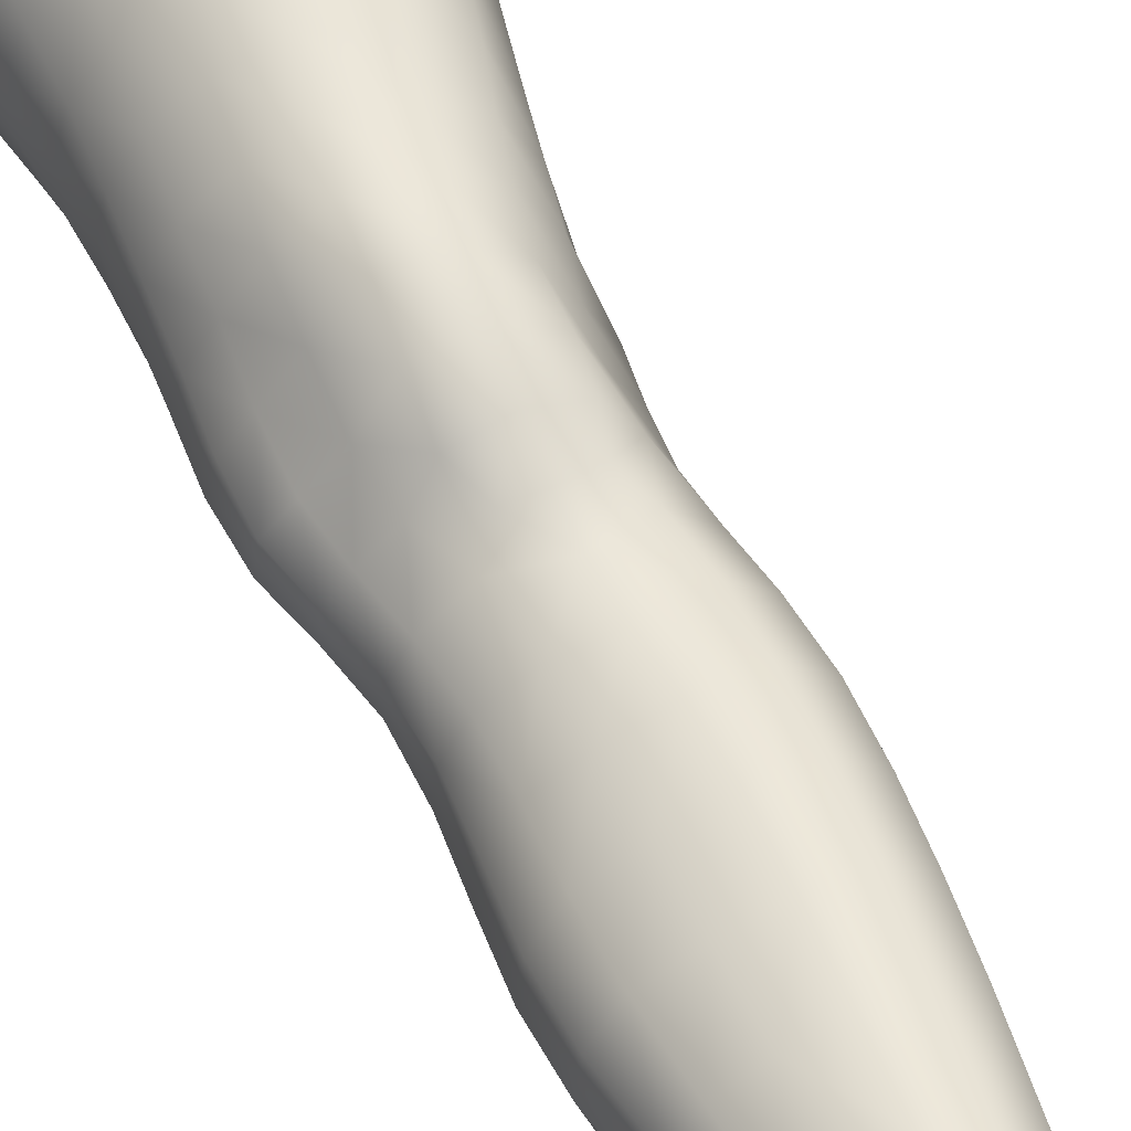
<metadata>
{"format":"obj","ext":"obj","renderer":"f3d","projection":"perspective","resolution":1024,"background":"white","views":[{"elev":44.6,"azim":-22.7,"up":"+Z"}]}
</metadata>
<code>
o SMPLX-mesh-female.001
v 0.1698 -0.5141 -0.009979
v 0.1651 -0.5184 0.02377
v 0.1395 -0.5092 -0.06217
v 0.111 -0.5068 -0.07509
v 0.1492 -0.5208 0.05449
v 0.1244 -0.5226 0.07648
v 0.09409 -0.521 0.08474
v 0.0774 -0.499 -0.07944
v 0.0421 -0.4818 -0.06805
v 0.04801 -0.5181 -0.06952
v 0.07934 -0.5261 -0.07572
v 0.1539 -0.5395 -0.0406
v 0.1607 -0.5102 -0.04027
v 0.1349 -0.5362 -0.06068
v 0.1628 -0.5445 -0.01212
v 0.1597 -0.5491 0.02066
v 0.1205 -0.5536 0.07316
v 0.09066 -0.5507 0.0805
v 0.01903 -0.5128 0.04483
v 0.03787 -0.516 0.06384
v 0.03591 -0.5408 0.0572
v 0.01798 -0.5353 0.03698
v 0.01649 -0.4851 -0.04496
v 0.004632 -0.4932 -0.02275
v 0.008216 -0.5186 -0.03055
v 0.02231 -0.5158 -0.05284
v 0.111 -0.6103 0.06319
v 0.08211 -0.6081 0.06819
v 0.08668 -0.5798 0.07472
v 0.1159 -0.5824 0.06851
v 0.01067 -0.5566 0.006471
v 0.0183 -0.561 0.02818
v 0.02031 -0.5887 0.01952
v 0.01459 -0.5847 -0.002174
v 0.01823 -0.6133 -0.00916
v 0.02213 -0.6173 0.01252
v 0.02225 -0.6453 0.004371
v 0.02027 -0.6408 -0.01642
v 0.1446 -0.5529 0.05084
v 0.1462 -0.6057 0.01571
v 0.1335 -0.6098 0.04311
v 0.1388 -0.5818 0.0471
v 0.1525 -0.5778 0.01811
v 0.1094 -0.5327 -0.07235
v 0.008019 -0.5304 0.01528
v 0.007305 -0.509 0.02397
v 0.02215 -0.5806 -0.04284
v 0.03628 -0.5803 -0.06153
v 0.0293 -0.5493 -0.0578
v 0.01475 -0.5498 -0.0371
v 0.1292 -0.5894 -0.06001
v 0.144 -0.5937 -0.04014
v 0.1484 -0.5672 -0.03999
v 0.1318 -0.5632 -0.05996
v 0.1492 -0.5996 -0.01395
v 0.1556 -0.5724 -0.01259
v 0.1353 -0.6598 0.01188
v 0.122 -0.6634 0.03642
v 0.128 -0.6372 0.03983
v 0.1407 -0.6332 0.01362
v 0.1404 -0.6532 -0.01675
v 0.1446 -0.6267 -0.01554
v 0.1405 -0.6203 -0.0407
v 0.1369 -0.6466 -0.04061
v 0.1242 -0.6409 -0.059
v 0.1269 -0.6153 -0.0599
v 0.1078 -0.6119 -0.07274
v 0.1072 -0.6372 -0.07176
v 0.08572 -0.6094 -0.07745
v 0.06262 -0.6081 -0.07429
v 0.06657 -0.6339 -0.07408
v 0.08759 -0.6349 -0.07626
v 0.03294 -0.6358 -0.05256
v 0.0475 -0.6343 -0.06649
v 0.0423 -0.6083 -0.06437
v 0.02831 -0.6093 -0.04767
v 0.04701 -0.7385 -0.07237
v 0.06376 -0.7367 -0.07552
v 0.05905 -0.7098 -0.07386
v 0.04199 -0.7116 -0.06893
v 0.07959 -0.7351 -0.07889
v 0.09569 -0.7344 -0.07933
v 0.09217 -0.7093 -0.07599
v 0.07595 -0.7093 -0.07532
v 0.1193 -0.7149 -0.05652
v 0.1076 -0.7107 -0.07051
v 0.1112 -0.7358 -0.07314
v 0.1221 -0.7401 -0.05853
v 0.1327 -0.7453 -0.04103
v 0.1321 -0.7209 -0.04
v 0.1314 -0.7509 -0.02121
v 0.1341 -0.7273 -0.01954
v 0.1209 -0.733 0.002886
v 0.1186 -0.7555 -0.00017
v 0.02475 -0.7498 -0.03021
v 0.02475 -0.7447 -0.04823
v 0.02124 -0.7186 -0.04152
v 0.02318 -0.7237 -0.0237
v 0.0459 -0.7326 0.01376
v 0.06189 -0.7357 0.03484
v 0.06084 -0.7596 0.02412
v 0.048 -0.7575 0.001769
v 0.1367 -0.6784 -0.01783
v 0.1304 -0.6852 0.01009
v 0.1212 -0.6659 -0.05763
v 0.1336 -0.6718 -0.04001
v 0.0363 -0.661 -0.05808
v 0.05181 -0.6593 -0.06888
v 0.02262 -0.6721 -0.004898
v 0.02086 -0.6673 -0.02457
v 0.09317 -0.6884 0.04651
v 0.1155 -0.6886 0.03315
v 0.1102 -0.7129 0.03025
v 0.08873 -0.7132 0.04366
v 0.1347 -0.703 -0.01881
v 0.132 -0.6963 -0.03981
v 0.1192 -0.6902 -0.05646
v 0.1062 -0.6863 -0.06944
v 0.09024 -0.6846 -0.07422
v 0.07315 -0.684 -0.07349
v 0.05548 -0.6842 -0.07145
v 0.03905 -0.6859 -0.06357
v 0.02116 -0.6929 -0.03328
v 0.02341 -0.6981 -0.01499
v 0.08547 -0.7372 0.03971
v 0.1069 -0.7361 0.02529
v 0.1078 -0.7581 0.01966
v 0.08409 -0.7591 0.03015
v 0.0838 -0.7803 0.02001
v 0.06271 -0.7808 0.01351
v 0.08396 -0.7616 -0.08232
v 0.09975 -0.761 -0.08168
v 0.1142 -0.762 -0.07463
v 0.1345 -0.7691 -0.04373
v 0.1294 -0.7755 -0.02097
v 0.1183 -0.7802 -0.000787
v 0.1058 -0.7795 0.01489
v 0.03946 -0.7978 -0.05518
v 0.03275 -0.7706 -0.05153
v 0.03193 -0.7743 -0.03522
v 0.03834 -0.801 -0.03906
v 0.05718 -0.7932 -0.07816
v 0.07096 -0.7901 -0.08678
v 0.06902 -0.7639 -0.07654
v 0.05435 -0.766 -0.07174
v 0.08737 -0.788 -0.09072
v 0.1043 -0.7876 -0.08775
v 0.1201 -0.7878 -0.08018
v 0.1269 -0.7646 -0.06186
v 0.1328 -0.7902 -0.06604
v 0.1361 -0.7952 -0.04519
v 0.1302 -0.8014 -0.01776
v 0.1152 -0.835 -0.001472
v 0.1112 -0.8067 0.000122
v 0.1338 -0.8291 -0.01775
v 0.09348 -0.9273 -0.01087
v 0.1159 -0.9252 -0.01102
v 0.1135 -0.9577 -0.01631
v 0.09304 -0.96 -0.01581
v 0.0419 -0.829 -0.04281
v 0.04117 -0.8268 -0.06078
v 0.05652 -0.8218 -0.08709
v 0.07196 -0.8184 -0.0965
v 0.145 -0.8521 -0.04876
v 0.1407 -0.8227 -0.04552
v 0.1374 -0.8177 -0.06928
v 0.141 -0.8475 -0.07296
v 0.04154 -0.9213 -0.05143
v 0.04038 -0.9195 -0.07021
v 0.03834 -0.888 -0.06879
v 0.03957 -0.8898 -0.04878
v 0.05527 -0.8522 -0.09334
v 0.05515 -0.8834 -0.09738
v 0.07187 -0.8804 -0.1072
v 0.07155 -0.8488 -0.1034
v 0.1431 -0.9168 -0.05334
v 0.1459 -0.8834 -0.05159
v 0.1429 -0.8797 -0.07533
v 0.1408 -0.9139 -0.07612
v 0.1372 -0.8579 -0.02149
v 0.1373 -0.8883 -0.02545
v 0.1177 -0.8938 -0.007179
v 0.1166 -0.8632 -0.003468
v 0.09359 -0.8954 -0.006595
v 0.09178 -0.8654 -0.003669
v 0.05302 -0.9883 -0.06893
v 0.04675 -0.9533 -0.06962
v 0.04732 -0.9558 -0.05223
v 0.05357 -0.9912 -0.05361
v 0.07406 -0.9138 -0.1068
v 0.05742 -0.916 -0.09819
v 0.06239 -0.95 -0.09455
v 0.07723 -0.9485 -0.1025
v 0.1329 -0.9889 -0.05532
v 0.1385 -0.9521 -0.0545
v 0.1361 -0.9501 -0.07559
v 0.1298 -0.9867 -0.07524
v 0.1111 -0.9931 -0.02171
v 0.1315 -0.9545 -0.0309
v 0.1273 -0.9912 -0.03487
v 0.1071 -1.028 -0.02441
v 0.09107 -1.029 -0.02351
v 0.09226 -0.9948 -0.02073
v 0.05965 -1.024 -0.05429
v 0.05759 -1.022 -0.06798
v 0.07898 -1.017 -0.09483
v 0.0791 -0.9835 -0.09776
v 0.06578 -0.9851 -0.0904
v 0.06714 -1.019 -0.08754
v 0.1106 -0.9848 -0.09675
v 0.09498 -0.9834 -0.1002
v 0.09385 -1.017 -0.0968
v 0.108 -1.019 -0.09314
v 0.1226 -1.02 -0.07358
v 0.1224 -0.9855 -0.08831
v 0.1168 -1.019 -0.08532
v 0.1268 -1.022 -0.05486
v 0.1225 -1.025 -0.03608
v 0.03519 -0.5675 0.05005
v 0.03436 -0.5959 0.04207
v 0.03228 -0.6512 0.02528
v 0.03361 -0.6242 0.03433
v 0.032 -0.6776 0.01515
v 0.03268 -0.7039 0.004736
v 0.03273 -0.7293 -0.006099
v 0.03447 -0.7544 -0.01513
v 0.0397 -0.779 -0.01999
v 0.04519 -0.8053 -0.0213
v 0.05093 -0.8606 -0.0277
v 0.04113 -0.8589 -0.04587
v 0.04992 -0.8321 -0.02467
v 0.05218 -0.9236 -0.03201
v 0.05064 -0.8913 -0.02991
v 0.05647 -0.9585 -0.03508
v 0.06147 -0.9942 -0.0387
v 0.0671 -1.027 -0.0408
v 0.1259 -0.7093 0.007214
v 0.1065 -0.6619 -0.07003
v 0.089 -0.6599 -0.07453
v 0.07018 -0.6589 -0.07344
v 0.04691 -0.6829 0.03446
v 0.06779 -0.6863 0.04657
v 0.06401 -0.7114 0.04172
v 0.04451 -0.7088 0.02626
v 0.08874 -0.8399 -0.001594
v 0.06928 -0.8637 -0.01325
v 0.06665 -0.8366 -0.009429
v 0.08657 -0.8166 0.002196
v 0.1098 -0.8148 -0.09555
v 0.126 -0.8151 -0.08626
v 0.1131 -0.8443 -0.1029
v 0.0908 -0.8159 -0.09901
v 0.09216 -0.8458 -0.1066
v 0.05231 -0.6314 0.05246
v 0.07697 -0.6353 0.061
v 0.07197 -0.6612 0.05336
v 0.04933 -0.6571 0.04368
v 0.002891 -0.5027 0.00137
v 0.06065 -0.5467 0.07365
v 0.06415 -0.5187 0.07925
v 0.05797 -0.5749 0.06673
v 0.05515 -0.6035 0.05974
v 0.05261 -0.7815 -0.005163
v 0.0628 -0.8083 -0.004114
v 0.071 -0.8939 -0.01691
v 0.07226 -0.926 -0.0204
v 0.07385 -0.96 -0.02439
v 0.07591 -0.9954 -0.02842
v 0.07773 -1.029 -0.03
v 0.005204 -0.5247 -0.007448
v 0.01019 -0.5527 -0.01507
v 0.01577 -0.582 -0.02225
v 0.05872 -0.5812 -0.07361
v 0.0838 -0.5833 -0.07762
v 0.08185 -0.5556 -0.07684
v 0.05391 -0.5514 -0.072
v 0.1082 -0.5861 -0.07278
v 0.109 -0.5596 -0.07235
v 0.0989 -0.6635 0.05126
v 0.09271 -0.878 -0.1106
v 0.1133 -0.9119 -0.1055
v 0.1137 -0.8767 -0.1065
v 0.09371 -0.9124 -0.1095
v 0.1311 -0.8772 -0.09436
v 0.1295 -0.8447 -0.09165
v 0.1349 -0.9205 -0.02793
v 0.095 -0.9478 -0.1051
v 0.1123 -0.9482 -0.1012
v 0.1267 -0.9487 -0.09096
v 0.13 -0.9121 -0.09376
v 0.01993 -0.6108 -0.02874
v 0.02322 -0.6379 -0.03545
v 0.02534 -0.6636 -0.04254
v 0.02678 -0.6889 -0.04997
v 0.02837 -0.7146 -0.05734
v 0.03325 -0.7405 -0.06286
v 0.04121 -0.7675 -0.0644
v 0.04652 -0.7955 -0.06846
v 0.03968 -0.8571 -0.06536
v 0.04488 -0.8548 -0.08059
v 0.04664 -0.8245 -0.07517
v 0.04399 -0.886 -0.08425
v 0.04636 -0.9178 -0.08517
v 0.05227 -0.9516 -0.08309
v 0.06055 -1.021 -0.07876
v 0.05767 -0.9863 -0.08064
v 0.1055 -0.6372 0.05766
v 0.06414 -1.054 -0.05231
v 0.06606 -1.081 -0.04837
v 0.06608 -1.079 -0.06259
v 0.06249 -1.052 -0.06612
v 0.07821 -1.048 -0.09239
v 0.06749 -1.05 -0.08463
v 0.09223 -1.047 -0.09451
v 0.09024 -1.075 -0.09292
v 0.1003 -1.075 -0.08677
v 0.1047 -1.048 -0.09004
v 0.1118 -1.049 -0.08161
v 0.1163 -1.077 -0.05239
v 0.121 -1.051 -0.05372
v 0.1168 -1.049 -0.07079
v 0.1136 -1.076 -0.06851
v 0.1165 -1.055 -0.03547
v 0.1121 -1.08 -0.03406
v 0.1029 -1.058 -0.02439
v 0.06978 -1.056 -0.03803
v 0.06967 -1.082 -0.03293
v 0.0775 -1.075 -0.09092
v 0.06938 -1.077 -0.08141
v 0.06322 -1.051 -0.07554
v 0.06758 -1.078 -0.07218
v 0.06584 -1.106 -0.05822
v 0.05868 -1.106 -0.04422
v 0.07697 -1.102 -0.09096
v 0.07171 -1.104 -0.07881
v 0.0975 -1.102 -0.08413
v 0.08866 -1.101 -0.09416
v 0.1153 -1.103 -0.06699
v 0.1074 -1.076 -0.07774
v 0.1061 -1.102 -0.07495
v 0.1165 -1.103 -0.05174
v 0.1108 -1.104 -0.0304
v 0.0659 -1.106 -0.02675
v 0.06935 -1.105 -0.06861
v 0.07798 -1.058 -0.02724
v 0.07737 -1.083 -0.02237
v 0.08921 -1.059 -0.02247
v 0.09982 -1.082 -0.02215
v 0.08822 -1.083 -0.01869
v 0.07528 -1.105 -0.01423
v 0.09924 -1.106 -0.01668
v 0.08765 -1.105 -0.01143
v 0.1172 -1.122 -0.06845
v 0.1206 -1.123 -0.05329
v 0.1064 -1.122 -0.07765
v 0.08852 -1.121 -0.09747
v 0.09871 -1.121 -0.08845
v 0.07363 -1.122 -0.004404
v 0.06512 -1.125 -0.02082
v 0.08771 -1.121 0.000296
v 0.1018 -1.123 -0.006478
v 0.05825 -1.127 -0.04076
v 0.06286 -1.126 -0.0565
v 0.06756 -1.126 -0.06704
v 0.07614 -1.123 -0.09144
v 0.07124 -1.125 -0.07744
v 0.1127 -1.126 -0.02644
v 0.08518 -0.7976 0.008423
v 0.07146 -0.7952 0.004742
v 0.1005 -0.7953 0.008752
f 8 10 9
f 17 7 18
f 27 29 28
f 31 33 32
f 35 37 36
f 6 39 5
f 40 42 41
f 51 53 52
f 22 46 45
f 55 43 40
f 62 64 63
f 73 75 74
f 69 71 70
f 77 79 78
f 95 97 96
f 85 87 86
f 89 92 91
f 64 105 65
f 116 85 117
f 82 131 81
f 134 150 149
f 119 84 120
f 180 182 181
f 194 196 195
f 218 198 201
f 142 144 143
f 210 212 211
f 37 223 221
f 183 184 182
f 189 205 204
f 111 113 112
f 168 170 169
f 133 147 132
f 124 225 224
f 156 158 157
f 220 32 33
f 214 215 197
f 221 36 37
f 109 38 110
f 91 134 89
f 225 95 226
f 13 15 12
f 80 121 79
f 99 101 100
f 143 162 142
f 229 160 230
f 189 234 188
f 145 78 144
f 190 192 191
f 226 140 227
f 165 180 164
f 232 171 168
f 241 243 242
f 251 252 249
f 93 113 126
f 105 118 238
f 254 256 255
f 124 110 123
f 9 26 23
f 221 241 257
f 102 227 263
f 264 231 247
f 24 270 258
f 273 275 274
f 274 278 277
f 70 74 75
f 111 256 242
f 244 100 243
f 61 106 64
f 107 74 108
f 72 240 71
f 79 120 84
f 185 265 184
f 211 288 210
f 268 202 203
f 195 200 194
f 104 115 103
f 292 110 38
f 294 107 122
f 294 97 123
f 297 96 296
f 191 304 303
f 57 59 58
f 280 175 253
f 81 144 78
f 88 90 89
f 203 267 268
f 197 217 214
f 235 204 236
f 94 135 91
f 281 289 288
f 116 103 115
f 239 68 238
f 50 272 271
f 299 301 300
f 206 211 212
f 145 298 297
f 66 68 67
f 1 16 15
f 149 89 134
f 286 177 181
f 80 296 295
f 76 292 291
f 240 121 108
f 251 284 282
f 106 117 105
f 227 141 228
f 30 18 29
f 54 12 53
f 31 270 271
f 276 11 275
f 222 262 220
f 53 15 56
f 56 16 43
f 275 44 278
f 55 63 52
f 104 58 112
f 274 70 273
f 259 219 261
f 219 22 32
f 182 286 181
f 282 253 251
f 179 284 178
f 164 181 177
f 173 303 302
f 161 230 160
f 162 175 172
f 166 151 165
f 183 155 153
f 185 153 245
f 248 247 245
f 252 147 249
f 262 255 28
f 193 283 287
f 34 36 33
f 161 298 301
f 232 188 234
f 23 25 24
f 308 310 309
f 312 209 206
f 314 316 315
f 329 330 313
f 323 319 320
f 323 201 325
f 332 309 310
f 336 315 316
f 310 344 332
f 176 199 195
f 281 280 282
f 197 289 196
f 146 163 143
f 235 267 234
f 165 152 155
f 267 156 266
f 341 322 319
f 193 208 192
f 43 39 42
f 247 229 246
f 327 345 326
f 202 345 347
f 347 348 325
f 311 204 205
f 214 320 321
f 308 236 204
f 218 320 217
f 314 206 212
f 346 343 350
f 213 318 317
f 353 340 338
f 352 358 360
f 184 157 182
f 184 266 156
f 324 325 348
f 83 118 86
f 138 140 139
f 87 132 82
f 115 90 116
f 132 146 131
f 206 208 207
f 135 151 134
f 172 174 173
f 186 188 187
f 138 160 141
f 153 152 154
f 176 178 177
f 224 99 244
f 266 234 267
f 233 230 171
f 102 225 226
f 92 237 93
f 362 343 333
f 363 333 332
f 356 334 337
f 342 354 341
f 351 367 342
f 129 369 368
f 102 130 101
f 313 328 329
f 260 18 7
f 28 261 262
f 248 370 368
f 369 248 368
f 279 255 256
f 351 349 352
f 307 28 255
f 257 242 256
f 265 232 266
f 273 75 48
f 174 191 173
f 27 59 41
f 32 45 31
f 112 237 104
f 17 42 39
f 126 94 93
f 114 126 113
f 30 41 42
f 137 128 129
f 60 41 59
f 88 133 87
f 285 178 284
f 45 258 270
f 138 297 298
f 208 305 306
f 215 213 210
f 162 300 301
f 119 238 118
f 263 369 130
f 172 302 300
f 34 271 272
f 290 196 289
f 170 300 302
f 280 190 174
f 54 277 278
f 187 303 304
f 29 259 261
f 96 295 296
f 35 272 291
f 340 316 339
f 339 317 318
f 123 293 294
f 370 136 137
f 72 67 68
f 305 313 330
f 207 287 211
f 16 5 39
f 331 311 330
f 331 335 344
f 215 288 289
f 14 278 44
f 160 228 141
f 355 336 340
f 259 20 21
f 47 49 48
f 125 127 126
f 248 153 154
f 142 301 298
f 290 282 284
f 123 98 124
f 245 246 185
f 25 271 270
f 242 114 111
f 131 143 144
f 81 83 82
f 129 101 130
f 128 100 101
f 93 91 92
f 198 199 158
f 194 218 217
f 122 295 294
f 65 238 68
f 261 220 262
f 136 152 135
f 201 203 202
f 244 223 224
f 268 236 269
f 58 307 279
f 57 103 61
f 186 305 205
f 61 60 57
f 11 4 44
f 164 166 165
f 150 250 148
f 250 167 285
f 179 195 196
f 246 233 265
f 287 281 288
f 159 198 158
f 192 306 304
f 48 76 47
f 50 26 49
f 109 224 223
f 51 67 277
f 52 66 51
f 349 350 352
f 361 352 360
f 171 299 170
f 188 169 187
f 319 321 320
f 312 315 328
f 334 329 328
f 324 341 319
f 40 62 55
f 47 291 272
f 348 342 324
f 167 177 178
f 317 212 213
f 337 357 356
f 205 330 311
f 338 339 322
f 326 269 236
f 350 359 358
f 49 10 276
f 326 309 327
f 333 327 309
f 337 328 315
f 220 36 222
f 325 202 347
f 322 318 321
f 347 346 349
f 129 370 137
f 52 56 55
f 253 163 252
f 344 366 364
f 186 304 306
f 38 291 292
f 285 249 250
f 169 302 303
f 199 157 158
f 82 86 87
f 338 354 353
f 48 276 273
f 297 77 145
f 73 293 292
f 125 243 100
f 14 4 3
f 222 257 254
f 263 228 264
f 149 148 133
f 69 277 67
f 86 117 85
f 112 279 111
f 216 321 318
f 148 249 147
f 332 364 363
f 365 335 334
f 71 108 74
f 95 139 140
f 120 239 119
f 84 78 79
f 136 127 137
f 65 63 64
f 108 122 107
f 12 3 13
f 19 21 20
f 8 11 10
f 17 6 7
f 27 30 29
f 31 34 33
f 35 38 37
f 6 17 39
f 40 43 42
f 51 54 53
f 22 19 46
f 55 56 43
f 62 61 64
f 73 76 75
f 69 72 71
f 77 80 79
f 95 98 97
f 85 88 87
f 89 90 92
f 64 106 105
f 116 90 85
f 82 132 131
f 134 151 150
f 119 83 84
f 180 183 182
f 194 197 196
f 218 200 198
f 142 145 144
f 210 213 212
f 37 109 223
f 183 185 184
f 189 186 205
f 111 114 113
f 168 171 170
f 133 148 147
f 124 98 225
f 156 159 158
f 220 219 32
f 214 216 215
f 221 222 36
f 109 37 38
f 91 135 134
f 225 98 95
f 13 1 15
f 80 122 121
f 99 102 101
f 143 163 162
f 229 231 160
f 189 235 234
f 145 77 78
f 190 193 192
f 226 95 140
f 165 155 180
f 232 233 171
f 241 244 243
f 251 253 252
f 93 237 113
f 105 117 118
f 254 257 256
f 124 109 110
f 9 10 26
f 221 223 241
f 102 226 227
f 264 228 231
f 24 25 270
f 273 276 275
f 274 275 278
f 70 71 74
f 111 279 256
f 244 99 100
f 61 103 106
f 107 73 74
f 72 239 240
f 79 121 120
f 185 246 265
f 211 287 288
f 268 269 202
f 195 199 200
f 104 237 115
f 292 293 110
f 294 293 107
f 294 295 97
f 297 139 96
f 191 192 304
f 57 60 59
f 280 174 175
f 81 131 144
f 88 85 90
f 203 159 267
f 197 194 217
f 235 189 204
f 94 136 135
f 281 290 289
f 116 106 103
f 239 72 68
f 50 47 272
f 299 161 301
f 206 207 211
f 145 142 298
f 66 65 68
f 1 2 16
f 149 88 89
f 286 176 177
f 80 77 296
f 76 73 292
f 240 120 121
f 251 285 284
f 106 116 117
f 227 140 141
f 30 17 18
f 54 14 12
f 31 45 270
f 276 10 11
f 222 254 262
f 53 12 15
f 56 15 16
f 275 11 44
f 55 62 63
f 104 57 58
f 274 69 70
f 259 21 219
f 219 21 22
f 182 157 286
f 282 280 253
f 179 290 284
f 164 180 181
f 173 191 303
f 161 299 230
f 162 163 175
f 166 150 151
f 183 180 155
f 185 183 153
f 248 264 247
f 252 146 147
f 262 254 255
f 193 190 283
f 34 35 36
f 161 138 298
f 232 168 188
f 23 26 25
f 308 311 310
f 312 313 209
f 314 317 316
f 329 331 330
f 323 324 319
f 323 218 201
f 332 333 309
f 336 337 315
f 310 331 344
f 176 286 199
f 281 283 280
f 197 215 289
f 146 252 163
f 235 268 267
f 165 151 152
f 267 159 156
f 341 338 322
f 193 207 208
f 43 16 39
f 247 231 229
f 327 346 345
f 202 269 345
f 347 349 348
f 311 308 204
f 214 217 320
f 308 326 236
f 218 323 320
f 314 312 206
f 346 327 343
f 213 216 318
f 353 355 340
f 352 350 358
f 184 156 157
f 184 265 266
f 324 323 325
f 83 119 118
f 138 141 140
f 87 133 132
f 115 92 90
f 132 147 146
f 206 209 208
f 135 152 151
f 172 175 174
f 186 189 188
f 138 161 160
f 153 155 152
f 176 179 178
f 224 225 99
f 266 232 234
f 233 229 230
f 102 99 225
f 92 115 237
f 362 359 343
f 363 362 333
f 356 365 334
f 342 367 354
f 351 361 367
f 129 130 369
f 102 263 130
f 313 312 328
f 260 259 18
f 28 29 261
f 248 154 370
f 369 264 248
f 279 307 255
f 351 348 349
f 307 27 28
f 257 241 242
f 265 233 232
f 273 70 75
f 174 190 191
f 27 307 59
f 32 22 45
f 112 113 237
f 17 30 42
f 126 127 94
f 114 125 126
f 30 27 41
f 137 127 128
f 60 40 41
f 88 149 133
f 285 167 178
f 45 46 258
f 138 139 297
f 208 209 305
f 215 216 213
f 162 172 300
f 119 239 238
f 263 264 369
f 172 173 302
f 34 31 271
f 290 179 196
f 170 299 300
f 280 283 190
f 54 51 277
f 187 169 303
f 29 18 259
f 96 97 295
f 35 34 272
f 340 336 316
f 339 316 317
f 123 110 293
f 370 154 136
f 72 69 67
f 305 209 313
f 207 193 287
f 16 2 5
f 331 310 311
f 331 329 335
f 215 210 288
f 14 54 278
f 160 231 228
f 355 357 336
f 259 260 20
f 47 50 49
f 125 128 127
f 248 245 153
f 142 162 301
f 290 281 282
f 123 97 98
f 245 247 246
f 25 50 271
f 242 243 114
f 131 146 143
f 81 84 83
f 129 128 101
f 128 125 100
f 93 94 91
f 198 200 199
f 194 200 218
f 122 80 295
f 65 105 238
f 261 219 220
f 136 154 152
f 201 198 203
f 244 241 223
f 268 235 236
f 58 59 307
f 57 104 103
f 186 306 305
f 61 62 60
f 11 8 4
f 164 167 166
f 150 166 250
f 250 166 167
f 179 176 195
f 246 229 233
f 287 283 281
f 159 203 198
f 192 208 306
f 48 75 76
f 50 25 26
f 109 124 224
f 51 66 67
f 52 63 66
f 349 346 350
f 361 351 352
f 171 230 299
f 188 168 169
f 319 322 321
f 312 314 315
f 334 335 329
f 324 342 341
f 40 60 62
f 47 76 291
f 348 351 342
f 167 164 177
f 317 314 212
f 337 336 357
f 205 305 330
f 338 340 339
f 326 345 269
f 350 343 359
f 49 26 10
f 326 308 309
f 333 343 327
f 337 334 328
f 220 33 36
f 325 201 202
f 322 339 318
f 347 345 346
f 129 368 370
f 52 53 56
f 253 175 163
f 344 335 366
f 186 187 304
f 38 35 291
f 285 251 249
f 169 170 302
f 199 286 157
f 82 83 86
f 338 341 354
f 48 49 276
f 297 296 77
f 73 107 293
f 125 114 243
f 14 44 4
f 222 221 257
f 263 227 228
f 149 150 148
f 69 274 277
f 86 118 117
f 112 58 279
f 216 214 321
f 148 250 249
f 332 344 364
f 365 366 335
f 71 240 108
f 95 96 139
f 120 240 239
f 84 81 78
f 136 94 127
f 65 66 63
f 108 121 122
f 12 14 3
f 19 22 21

</code>
